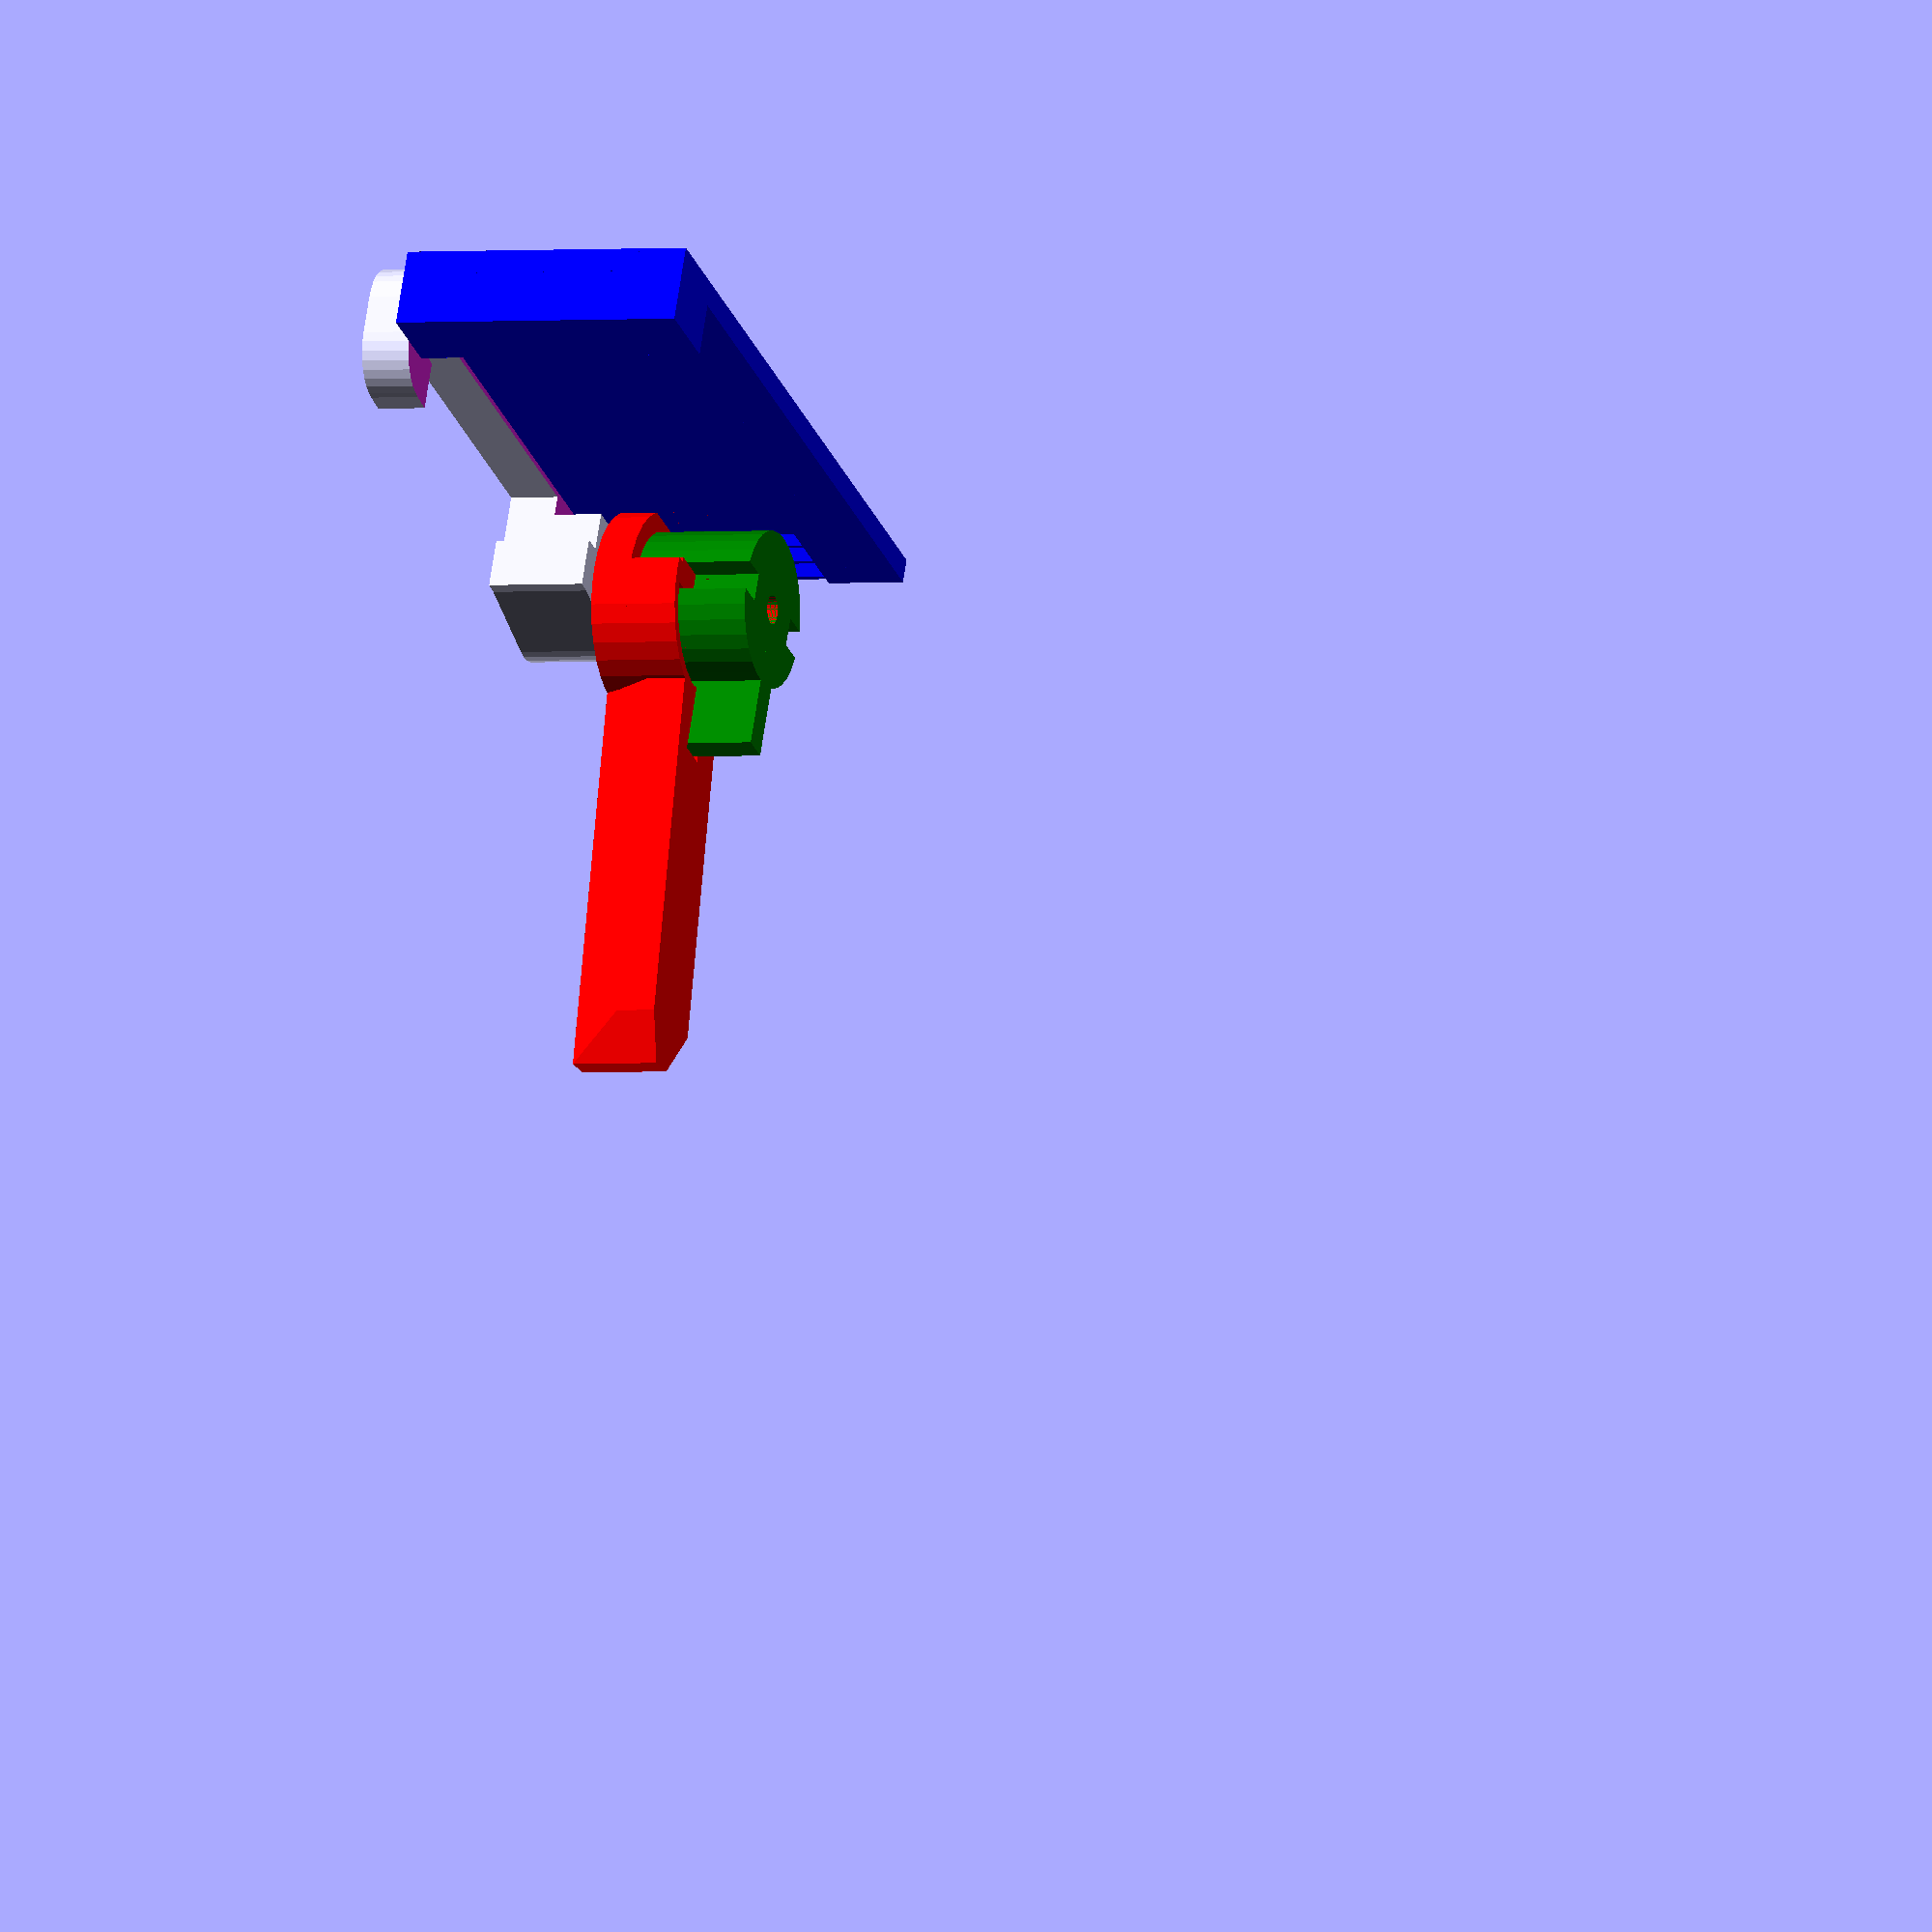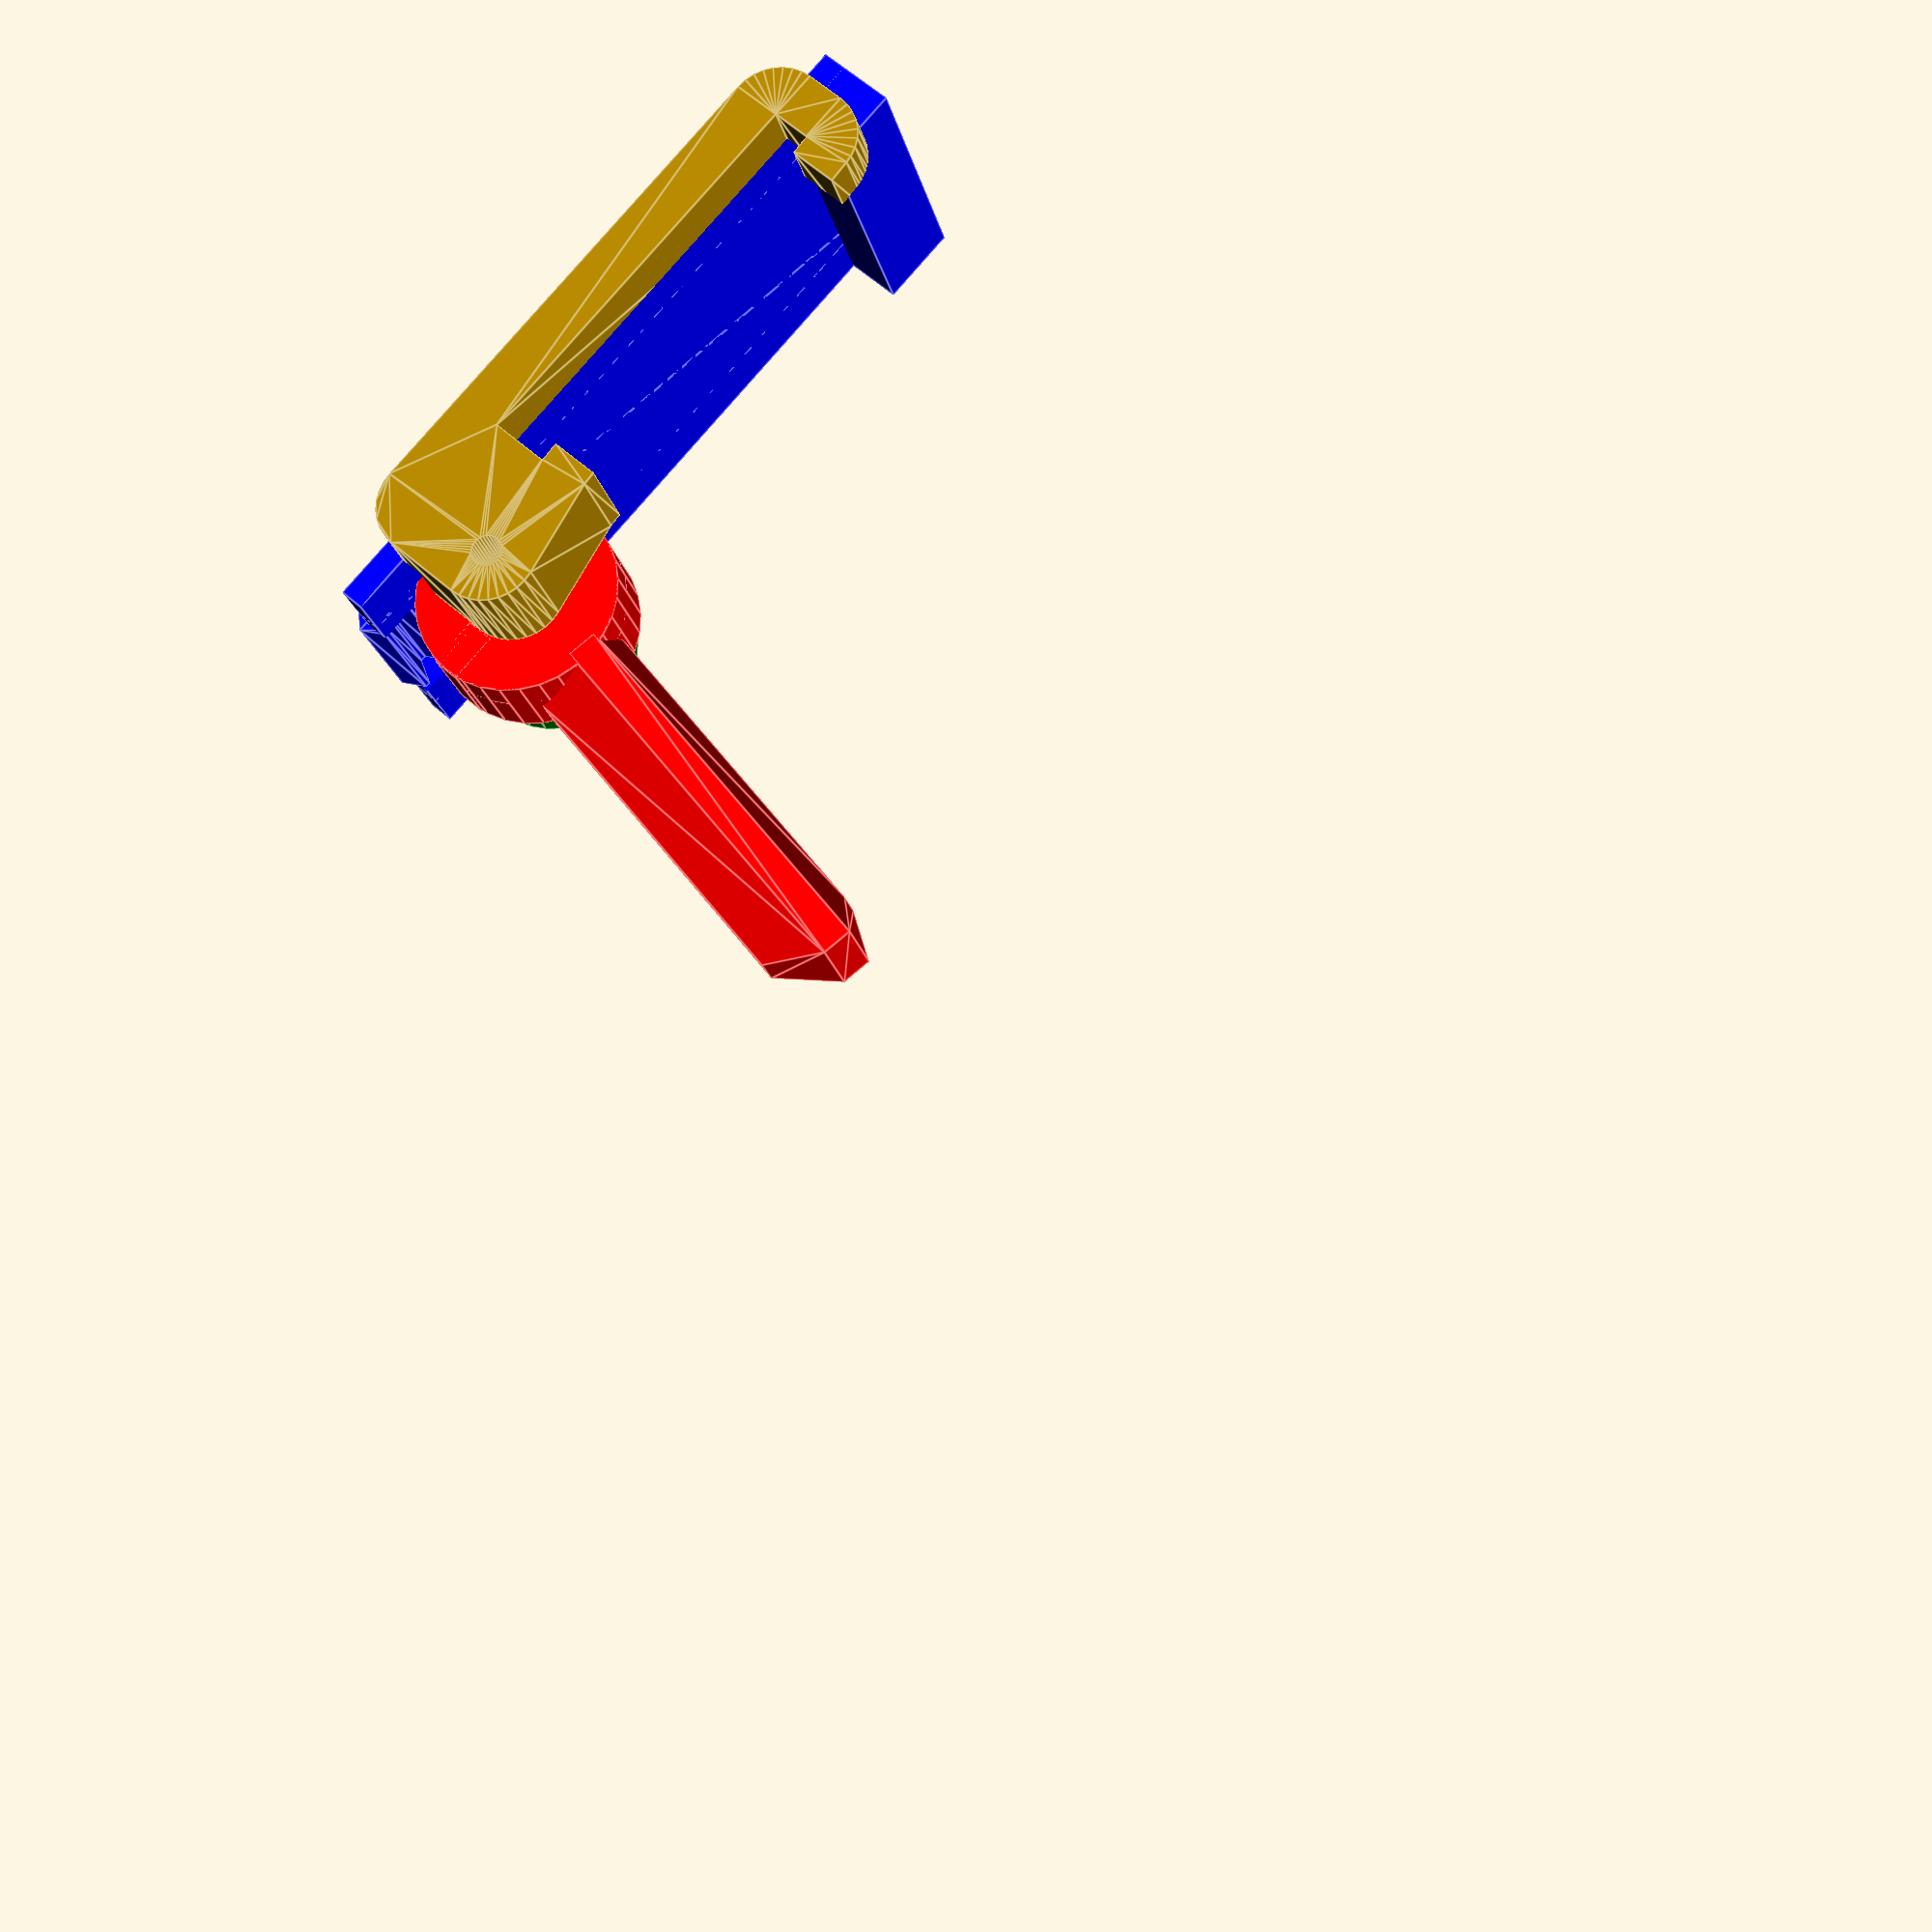
<openscad>
use <MCAD\involute_gears.scad>;
$fn=32;
z=[0,0,1];

module mygear( n, bore )
{
        union(){
            gear(number_of_teeth = n, circular_pitch = 200, bore_diameter = bore,     hub_thickness=0, rim_thickness=12, rim_width = 20);
        }
}

 module rack() {
     // matches a gear with circular pitch 200
    pi=3.14159265;
    pitch = (pi*5*2)/9;
    dx = 1.3*cos(28);
    dy = 1.3*sin(28);
    translate([3-5,50-pitch/4,13])
    {
       linear_extrude(14) 
       polygon([[-2.5,3.5*pitch-dy],
                [-2.5,-dy],
                [-dx,0.0*pitch - dy],
                [ dx,0.0*pitch + dy],
                [ dx,0.5*pitch - dy],
                [-dx,0.5*pitch + dy],
                [-dx,1.0*pitch - dy],
                [ dx,1.0*pitch + dy],
                [ dx,1.5*pitch - dy],
                [-dx,1.5*pitch + dy],
                [-dx,2.0*pitch - dy],
                [ dx,2.0*pitch + dy],
                [ dx,2.5*pitch - dy],
                [-dx,2.5*pitch + dy],
                [-dx,3.0*pitch - dy],
                [ dx,3.0*pitch + dy],
                [ dx,3.5*pitch - dy],
                [-dx,3.5*pitch + dy]
                ]);
                
    }

}

module door_profile(){
     polygon([[0, 0],
              [0,40],
              [6,40],
              [4, 0]]);      
    }
module door_mount(){
    linear_extrude(10, convexity=10)
    {
        difference(){
            offset(r=5)
            {            
                // pivot
                polygon([[0,40],
                          [6,40],
                          [6,40],
                          [8,50],
                          [0,50]]);
                door_profile();
            }
            door_profile();
            // door glass
            polygon( [[4, 2],
                      [4,38],
                      [100,38],
                      [100, 2]]);
            // pivot
            translate([8,50])
                circle(r=1.5);
        }
    }
}

module door_pusher() {
    
    difference() {
        union() {
            translate([-3,-9,5])
            {
                cube([2.5,70,30]);
                cube([8,8,30]);
            }
            hull(){
                translate([-3,-9,10])
                     cube([2.5,70,20]);
                translate([-5,-5,13])
                     cube([2.5,65,14]);
            }
        }
        translate([-4,49.9,13])
             cube([100,25,14]);
    }
    rack();
}

module gear_part(){
    
    difference() {
        union() {
            intersection(){
                rotate([0,0,360/18/2])
                mygear(18,3);    /*pitch radius 10*/
                translate([-100,0,-50])
                cube([100,100,100]);
            }
            cylinder(r=8, h=12);
            cube([15,3,12]);
        }
        translate([0,0,-1])
            cylinder(d=3, h=100);
        
        translate([-1.5,5,-1])
            cube([3,15,14]);
        
        translate([-1.5,-20,-1])
            cube([3,15,14]);
        
    }
}

module handle() {
    
    difference(){
        union() {
            cylinder(r=10, h=3.8);
            translate([-1.5,5,0])
                cube([2.8,5,9]);
            
            translate([-1.5,-9,0])
                cube([2.8,4,9]);
            difference() {
                intersection()
                {
                    cylinder(r=10, h=9);
                    translate([-1,-50,0])
                        cube([100,100,100]);
                }
                cylinder(r=9, h=10);
            }
            // handle
            translate([9,-1.5,0])
            rotate([0,0,10])
            hull(){
                cube([40,3,9]);
                translate([0,-2,5])
                cube([35,10,4]);
            }
        }
        
        translate([0,0,-1])
            cylinder(d=3, h=100);
        translate([0,0,3.8])
            cube([15.5,3.2,12]);
    }
}

module door_clip(){
        
    difference(){ 
            door_mount();
        translate([-3,-10,5])
            cube([5,100,30]);
        translate([-3,-10,5])
            cube([100,20,30]);
    }
}

if($preview) {

door_clip();
color("blue"){
    door_pusher();
}

color("green")
translate([8,50,14])
{
    gear_part();
}

color("red")
translate([8,50,10.2])
{
    handle();
}
} else // print layout
{
    //gear_part();
    //handle(); 
    //door_pusher();
    door_clip();
}
</openscad>
<views>
elev=2.2 azim=114.7 roll=290.5 proj=o view=wireframe
elev=198.2 azim=318.6 roll=349.5 proj=p view=edges
</views>
